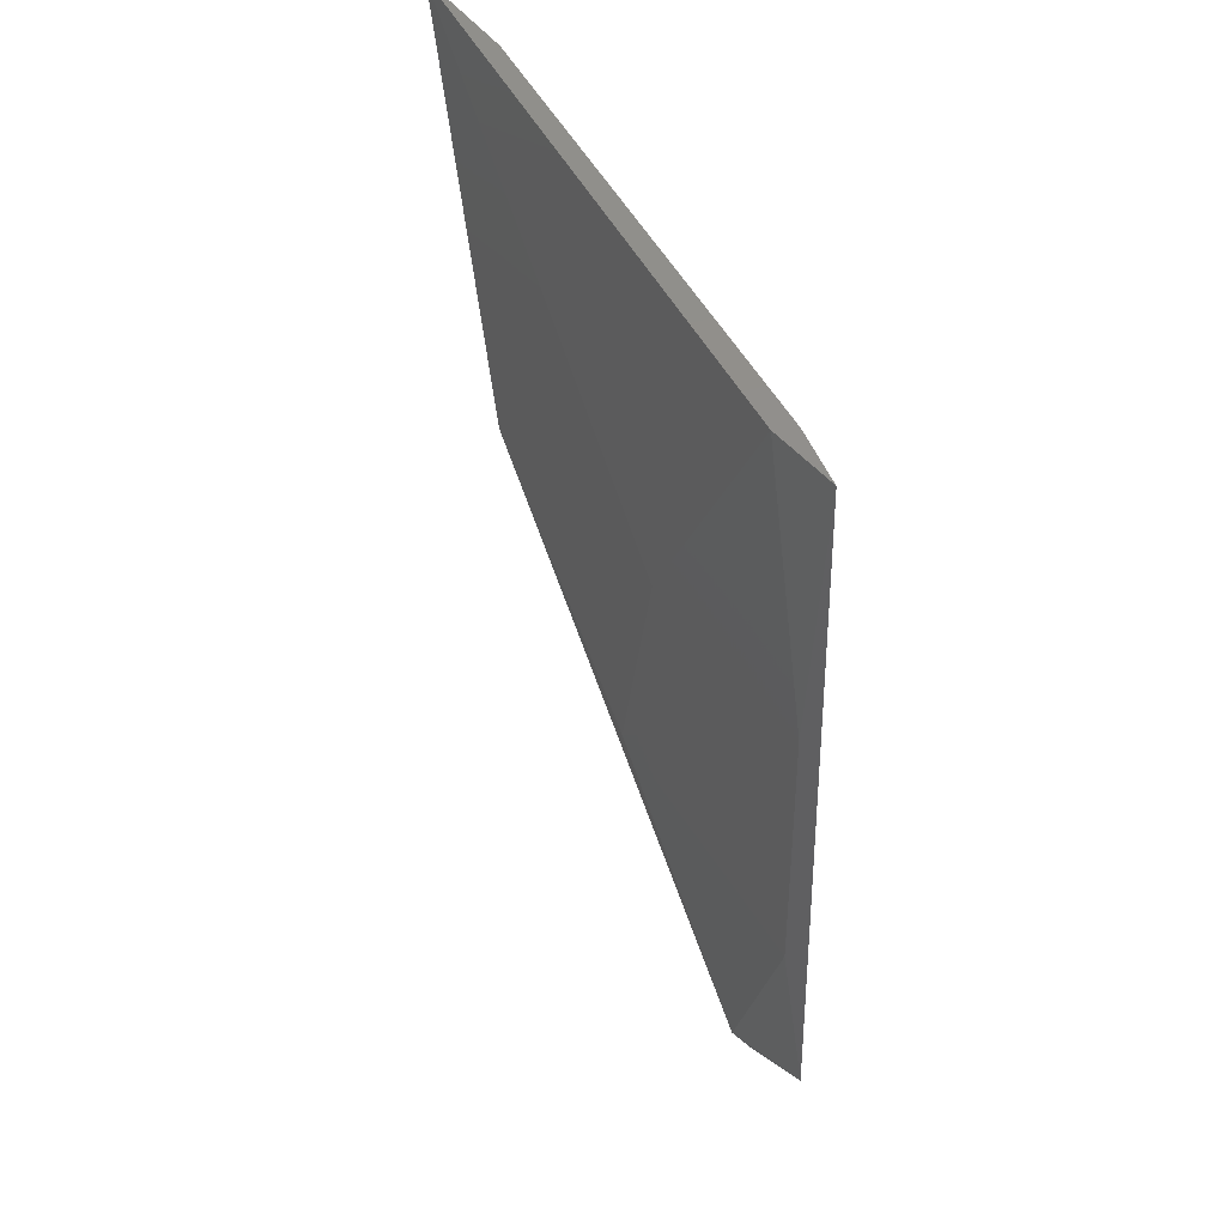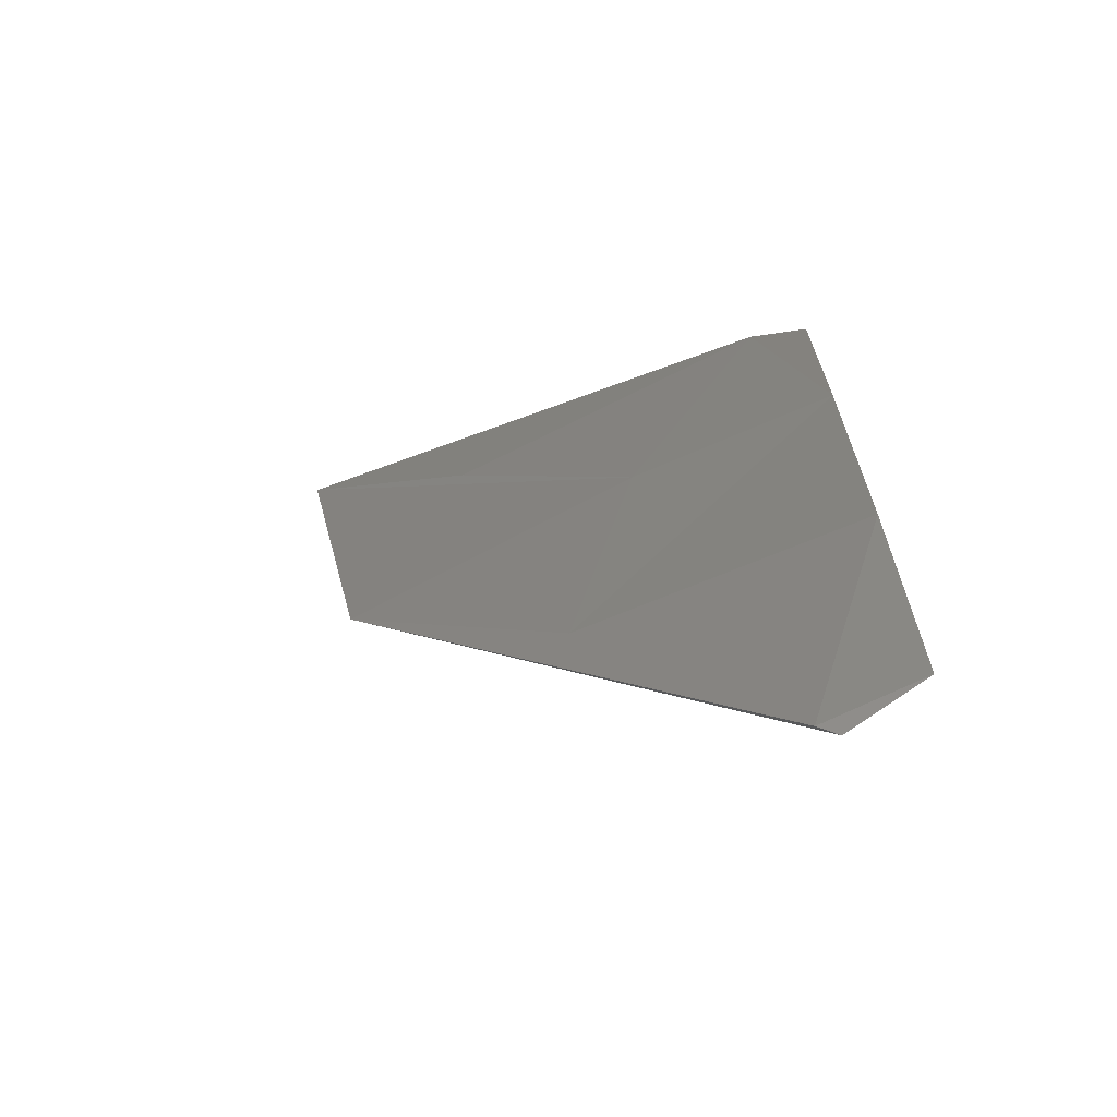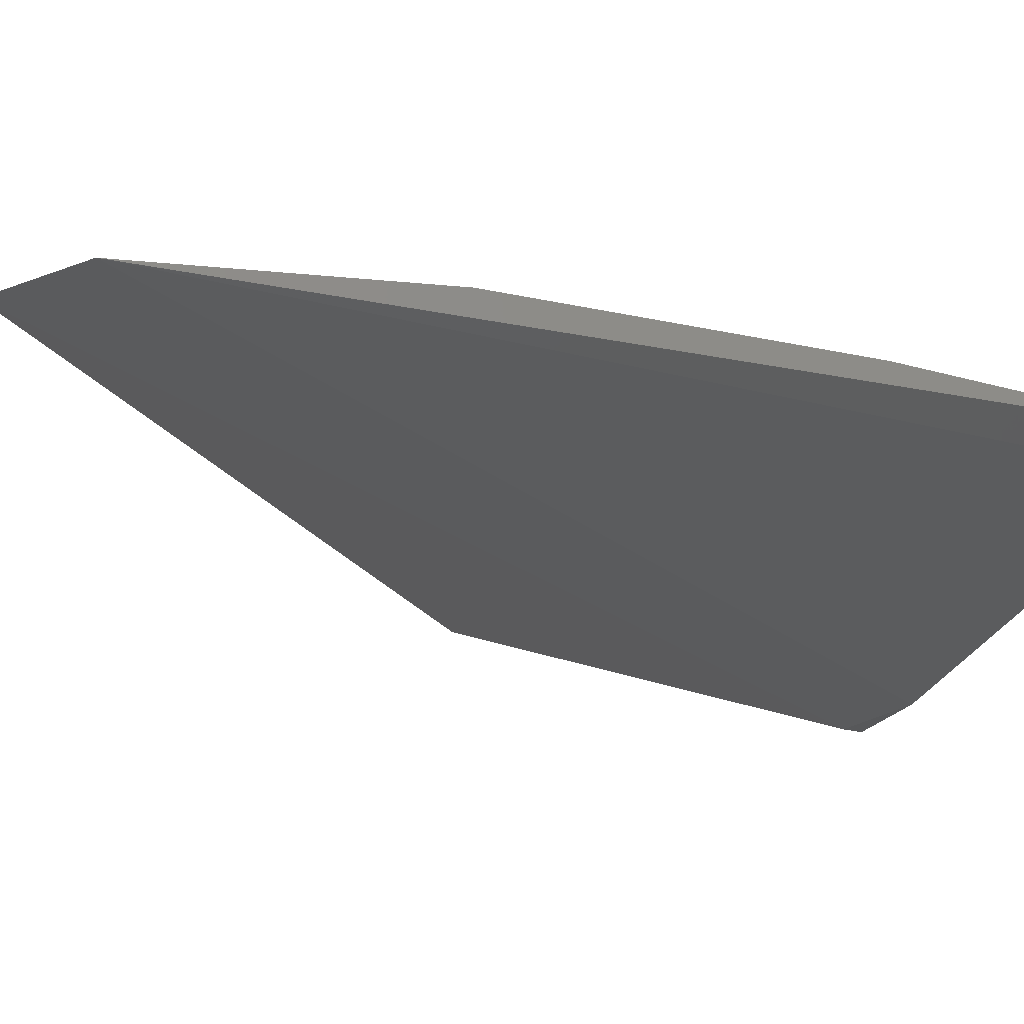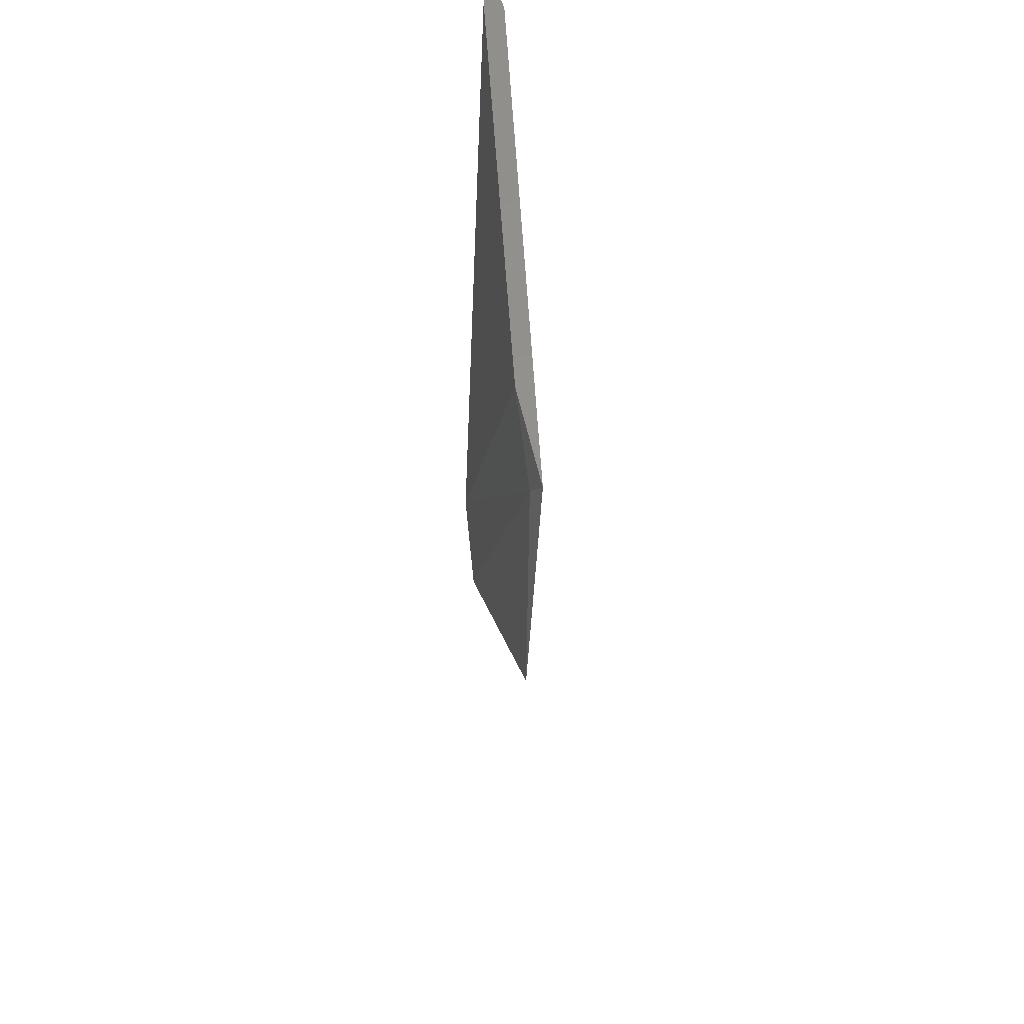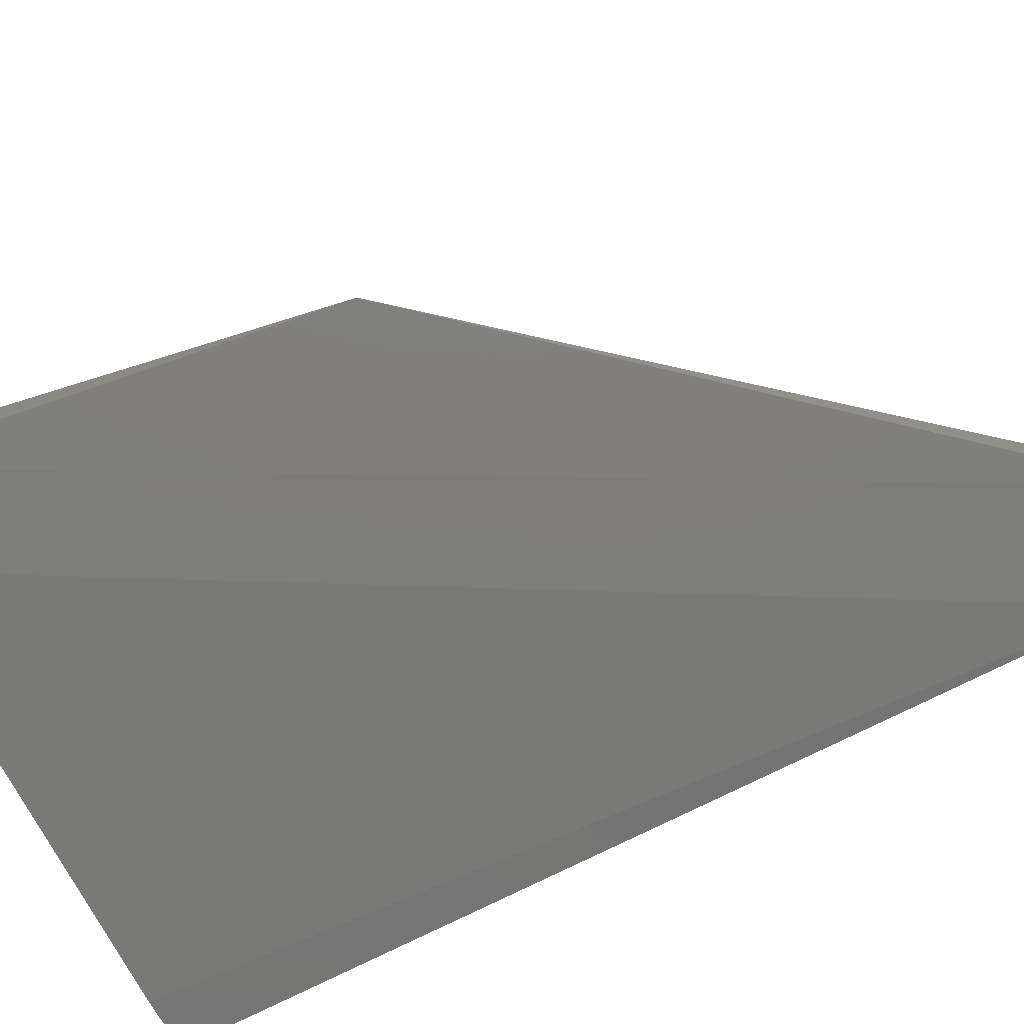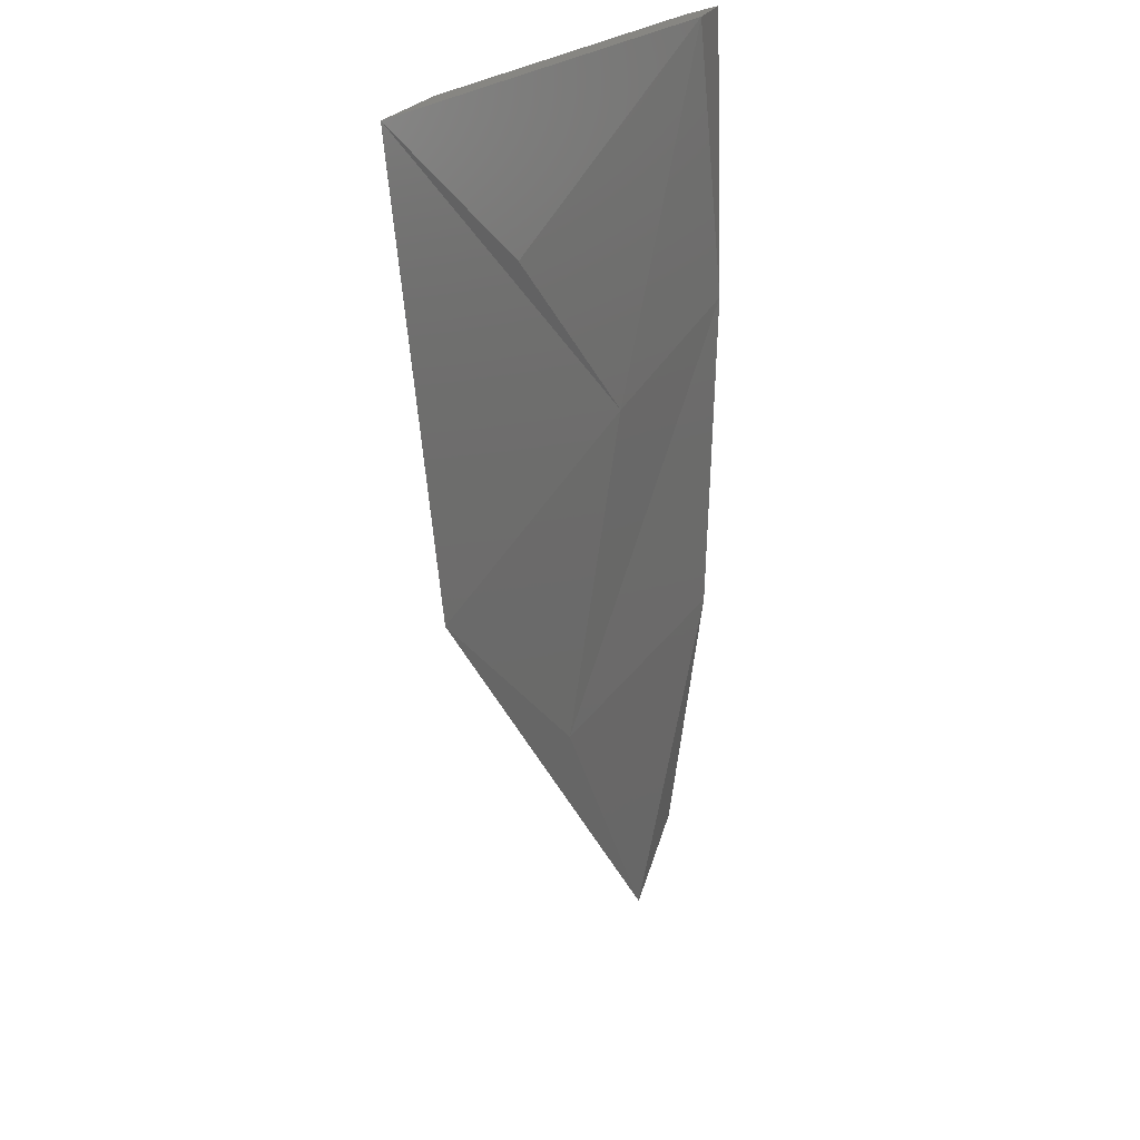
<metadata>
{"format":"stl","ext":"stl","renderer":"f3d","projection":"perspective","resolution":1024,"background":"white","views":[{"elev":52.7,"azim":-122.1,"up":"+Z"},{"elev":-69.1,"azim":-163.6,"up":"+Z"},{"elev":-26.5,"azim":-111.2,"up":"+Y"},{"elev":56.2,"azim":82.8,"up":"+Z"},{"elev":-75.7,"azim":117.4,"up":"+Y"},{"elev":22.9,"azim":116.0,"up":"+Z"}]}
</metadata>
<code>
# stl→obj: 15 verts, 26 faces
v 0.1775 0.4303 0.02123
v 0.2805 0.4239 0.02123
v 0.3036 0.4261 0.02123
v 0.1796 0.4345 0.02123
v 0.1648 0.4324 0.02123
v 0.1648 0.4239 -0.1869
v 0.1838 0.4239 -0.2017
v 0.2996 0.4243 0.01446
v 0.188 0.4261 -0.1996
v 0.2847 0.4261 -0.08393
v 0.1648 0.4324 -0.1239
v 0.1648 0.4345 -0.04607
v 0.2594 0.4303 -0.01455
v 0.2321 0.4282 -0.1323
v 0.2153 0.4324 -0.05871
f 1 2 3
f 1 3 4
f 4 5 1
f 6 1 5
f 2 1 6
f 6 7 8
f 6 8 2
f 9 10 7
f 9 7 6
f 9 6 11
f 12 11 6
f 12 6 5
f 12 5 4
f 13 4 3
f 8 3 2
f 8 7 10
f 8 10 3
f 14 10 9
f 14 9 11
f 15 12 4
f 15 4 13
f 15 13 3
f 15 3 10
f 15 10 14
f 14 11 12
f 14 12 15

</code>
